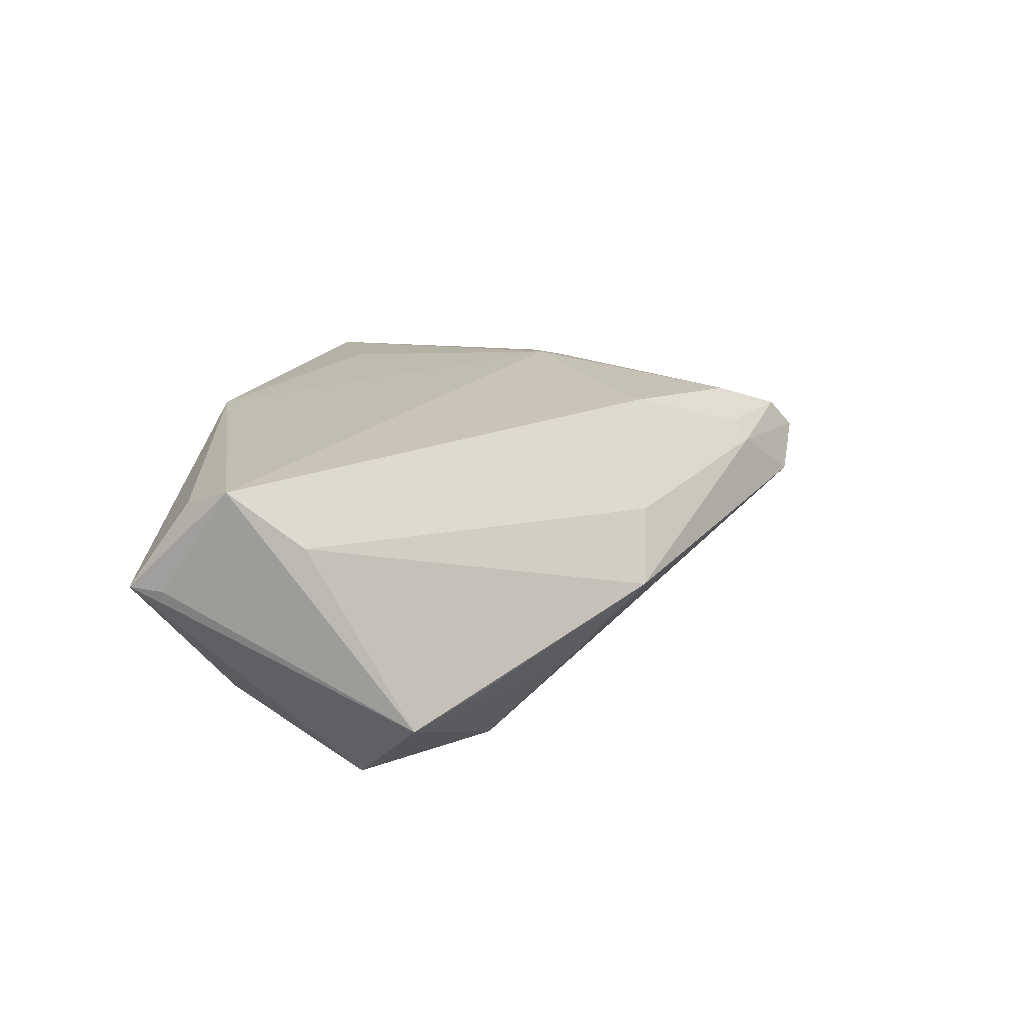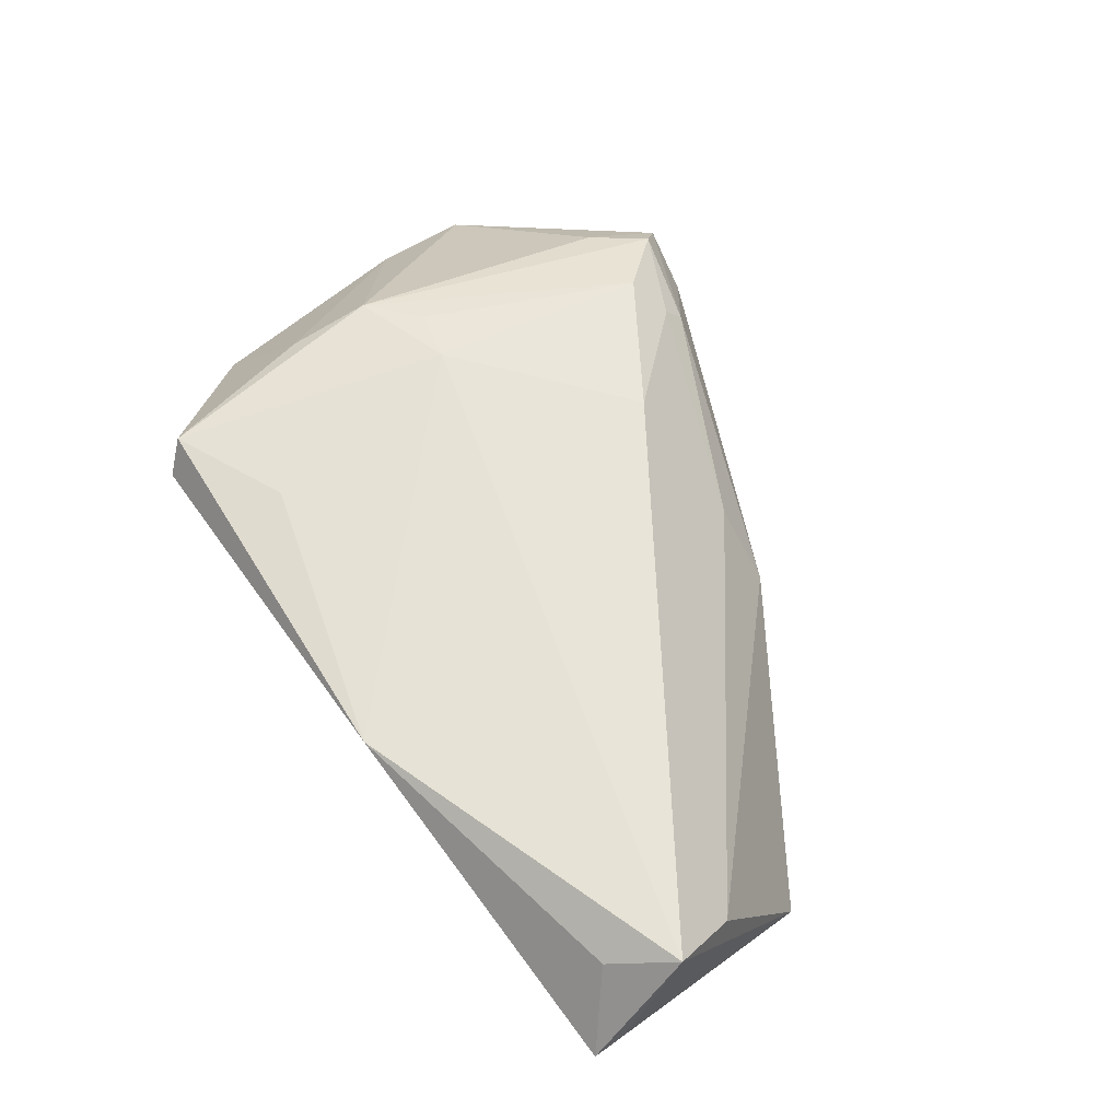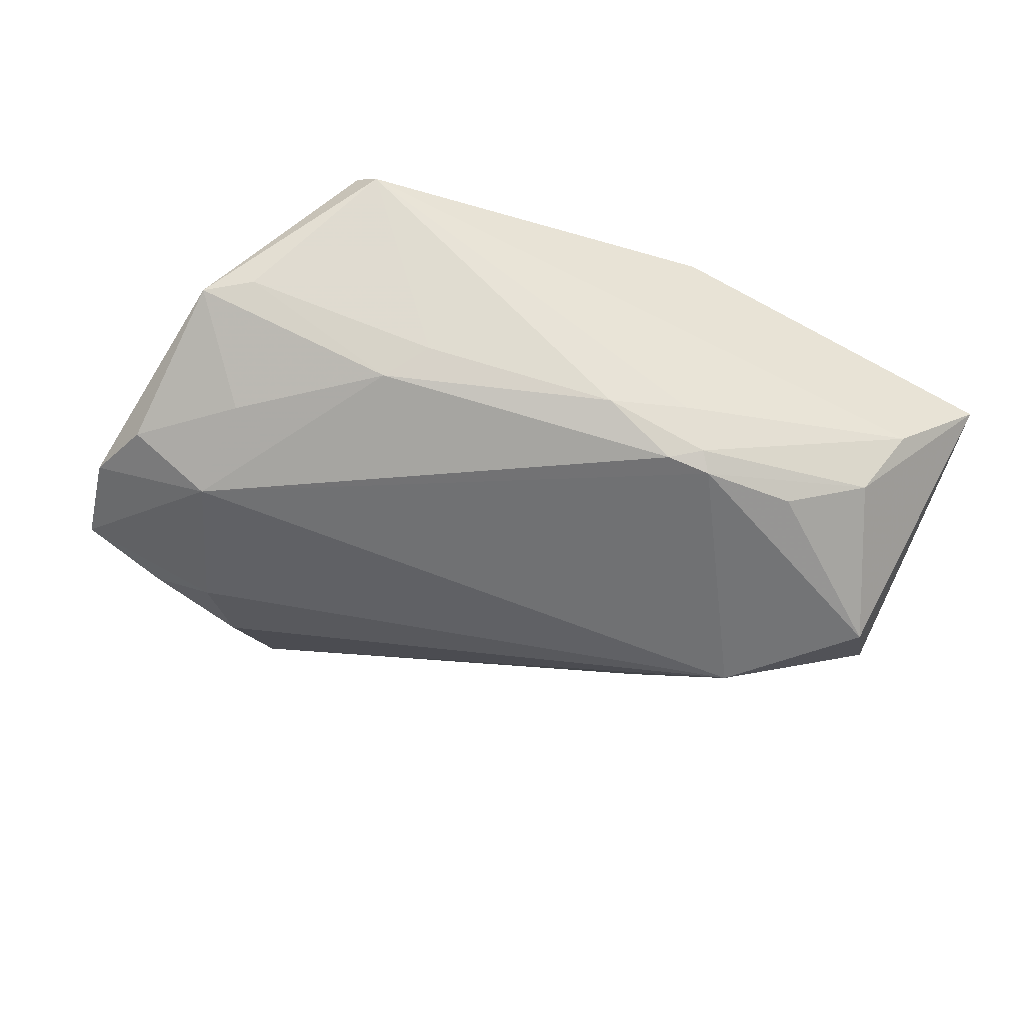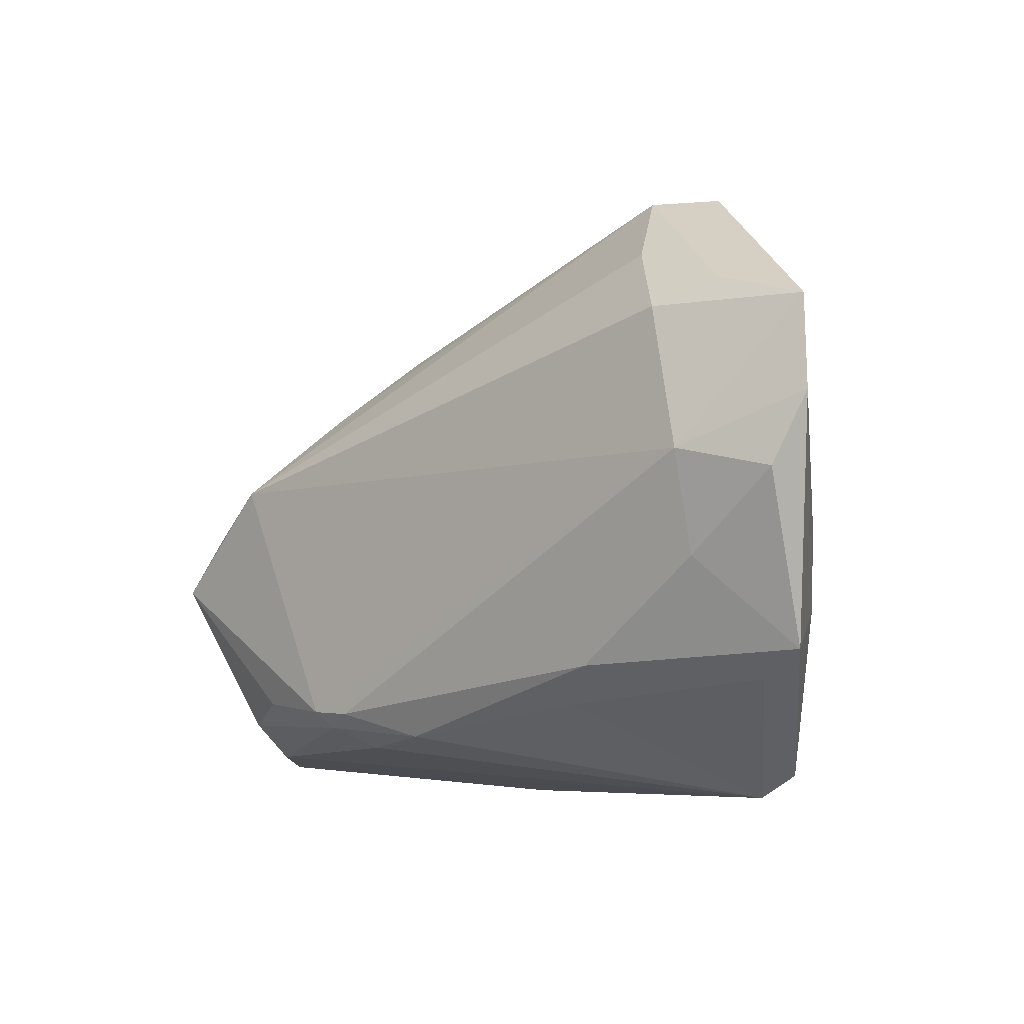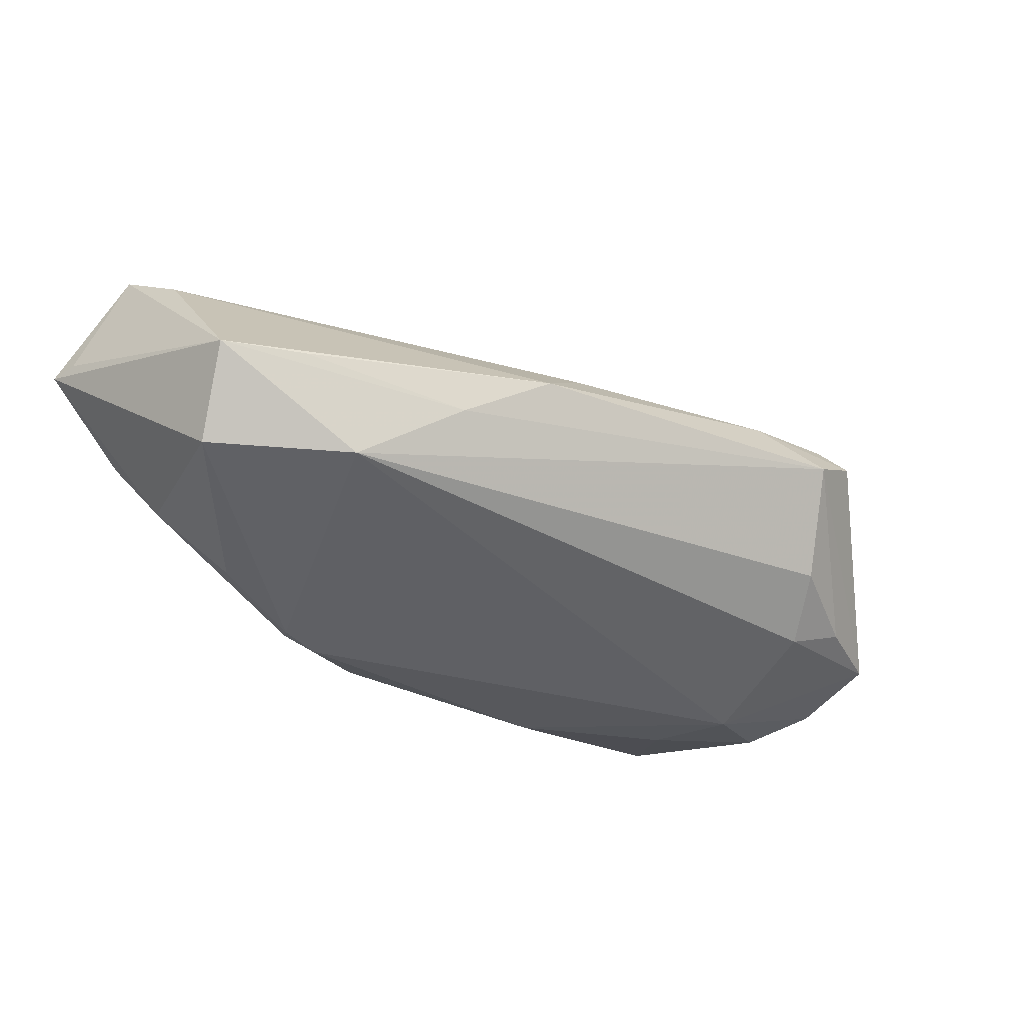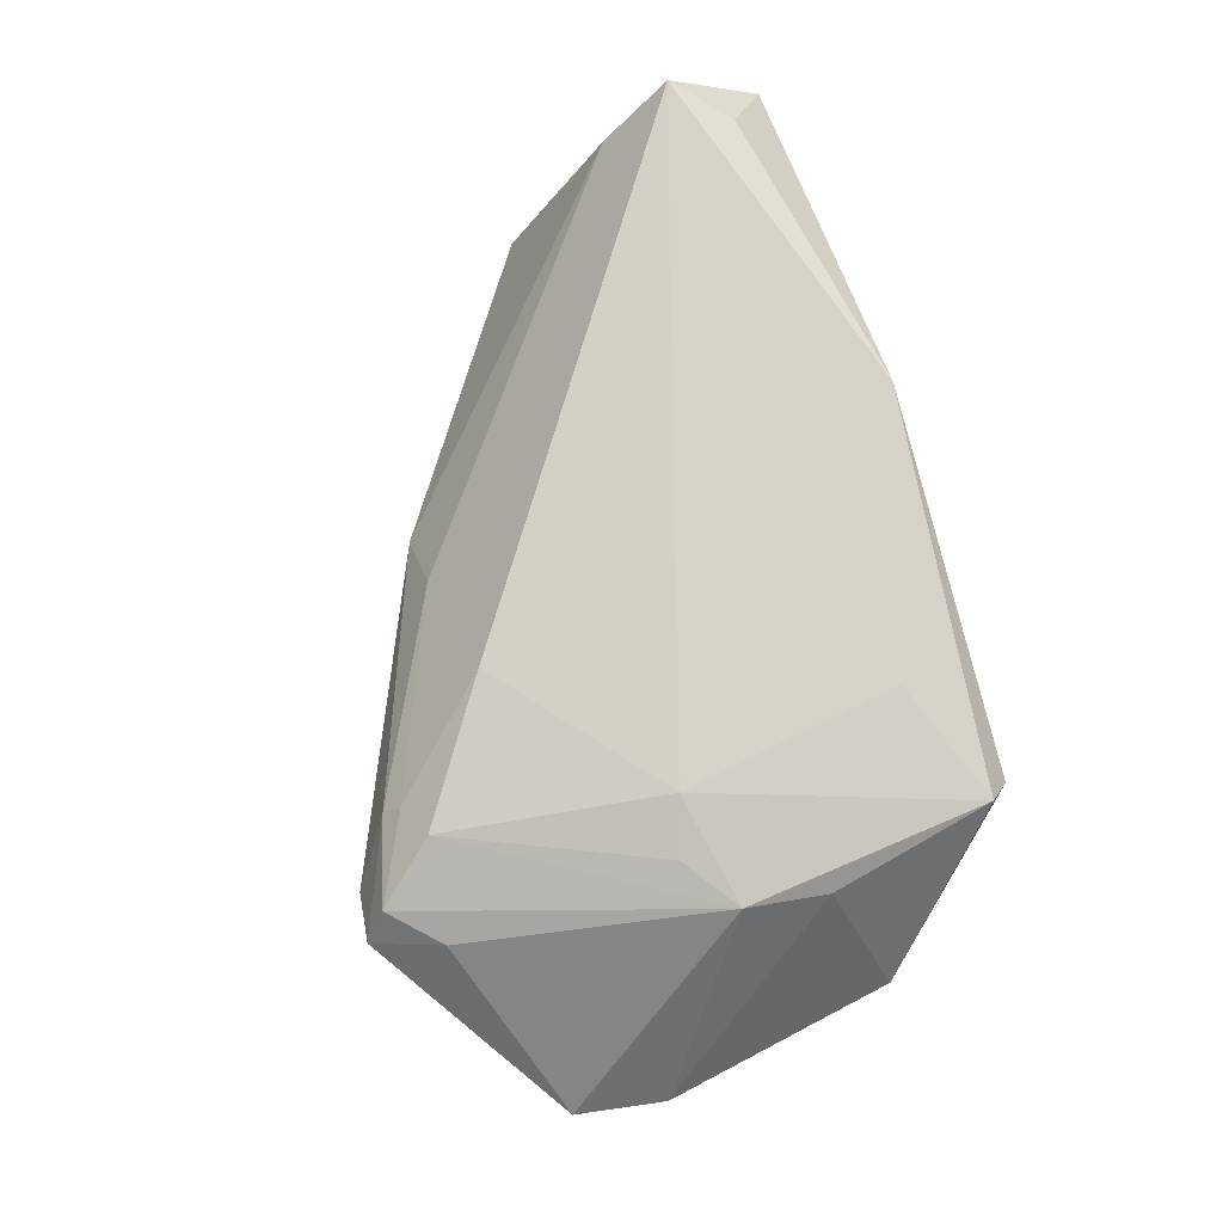
<metadata>
{"format":"obj","ext":"obj","renderer":"f3d","projection":"perspective","resolution":1024,"background":"white","views":[{"elev":18.3,"azim":101.7,"up":"+Z"},{"elev":64.0,"azim":55.6,"up":"+Z"},{"elev":-56.2,"azim":-20.4,"up":"+Z"},{"elev":-6.3,"azim":-131.5,"up":"+Y"},{"elev":-48.5,"azim":132.8,"up":"+Z"},{"elev":76.8,"azim":-105.1,"up":"+Z"}]}
</metadata>
<code>
v 0.0148 -0.0266 -0.01613
v -0.02396 -0.0007494 0.01636
v 0.01617 -0.02468 -0.01777
v 0.04439 -0.008581 -0.01777
v 0.05238 -0.02052 0.01777
v -0.01975 -0.02408 -0.00808
v 0.04073 0.004309 -0.008583
v 0.002376 -0.02768 -0.01327
v -0.03552 0.0187 -0.01117
v -0.03111 -0.03466 0.01062
v -0.03687 -0.00403 0.01345
v -0.02945 0.03466 0.00623
v -0.04185 0.02151 -0.007556
v 0.03755 -0.02614 -0.01155
v -0.01899 -0.02615 0.01587
v -0.005562 0.01589 0.01494
v 0.05019 -0.0126 0.01115
v -0.0533 0.007922 -0.006499
v 0.04226 -0.0304 -0.003659
v -0.02339 0.03452 0.001426
v -0.01653 0.02971 0.007311
v -0.03952 -0.008585 -0.009583
v -0.05202 0.01842 -0.005394
v 0.04728 -0.02693 0.0147
v -0.04036 0.002544 -0.01287
v -0.01693 0.02765 0.009689
v -0.03213 0.02649 0.00868
v 0.05311 -0.02814 0.006039
v -0.02402 -0.01989 -0.01055
v 0.0533 -0.03194 0.006449
v -0.03767 -0.01351 0.01207
v 0.0495 -0.0008425 -0.009871
v 0.01283 -0.03466 0.01674
v -0.02103 0.02538 0.01313
v -0.03037 0.02588 -0.007523
v -0.03052 0.000973 0.01455
v 0.0109 -0.02496 -0.01739
v 0.0275 -0.02354 -0.01632
v -0.04999 9.435e-05 -0.008473
v -0.03298 -0.03215 0.0142
v 0.01462 0.02 -0.003421
v 0.02232 0.01289 -0.009784
v 0.01208 -0.02902 -0.01142
v -0.04198 -0.02154 -0.001015
v 0.03087 0.003581 -0.01777
v 0.007629 0.01897 0.004226
v -0.02706 0.03205 0.009868
v -0.0475 -0.01854 -0.001516
f 24 33 30
f 30 5 24
f 24 5 33
f 20 45 35
f 9 35 45
f 12 20 23
f 14 4 30
f 45 4 3
f 30 4 32
f 32 4 45
f 42 45 20
f 20 41 42
f 42 32 45
f 13 9 23
f 35 9 13
f 23 20 13
f 20 35 13
f 27 12 23
f 23 11 27
f 21 41 20
f 20 12 21
f 23 9 25
f 25 9 45
f 25 3 37
f 45 3 25
f 15 40 33
f 31 40 11
f 48 40 31
f 33 40 10
f 30 33 10
f 10 40 48
f 19 14 30
f 30 10 19
f 4 14 38
f 38 3 4
f 14 3 38
f 28 5 30
f 30 32 28
f 28 32 5
f 5 32 17
f 17 32 41
f 17 16 5
f 41 32 7
f 7 42 41
f 32 42 7
f 16 34 2
f 11 40 2
f 40 15 2
f 5 16 2
f 33 5 2
f 2 15 33
f 47 27 11
f 11 34 47
f 12 27 47
f 47 21 12
f 29 25 37
f 43 19 10
f 16 17 46
f 41 21 46
f 46 17 41
f 36 34 11
f 11 2 36
f 36 2 34
f 18 39 48
f 48 31 18
f 23 25 18
f 25 39 18
f 18 11 23
f 18 31 11
f 22 39 25
f 25 29 22
f 48 39 22
f 22 29 48
f 8 43 10
f 10 6 8
f 8 29 37
f 8 6 29
f 16 46 26
f 26 46 21
f 21 47 26
f 26 34 16
f 26 47 34
f 48 29 44
f 29 6 44
f 44 10 48
f 44 6 10
f 19 43 1
f 14 19 1
f 1 3 14
f 37 3 1
f 1 8 37
f 43 8 1

</code>
